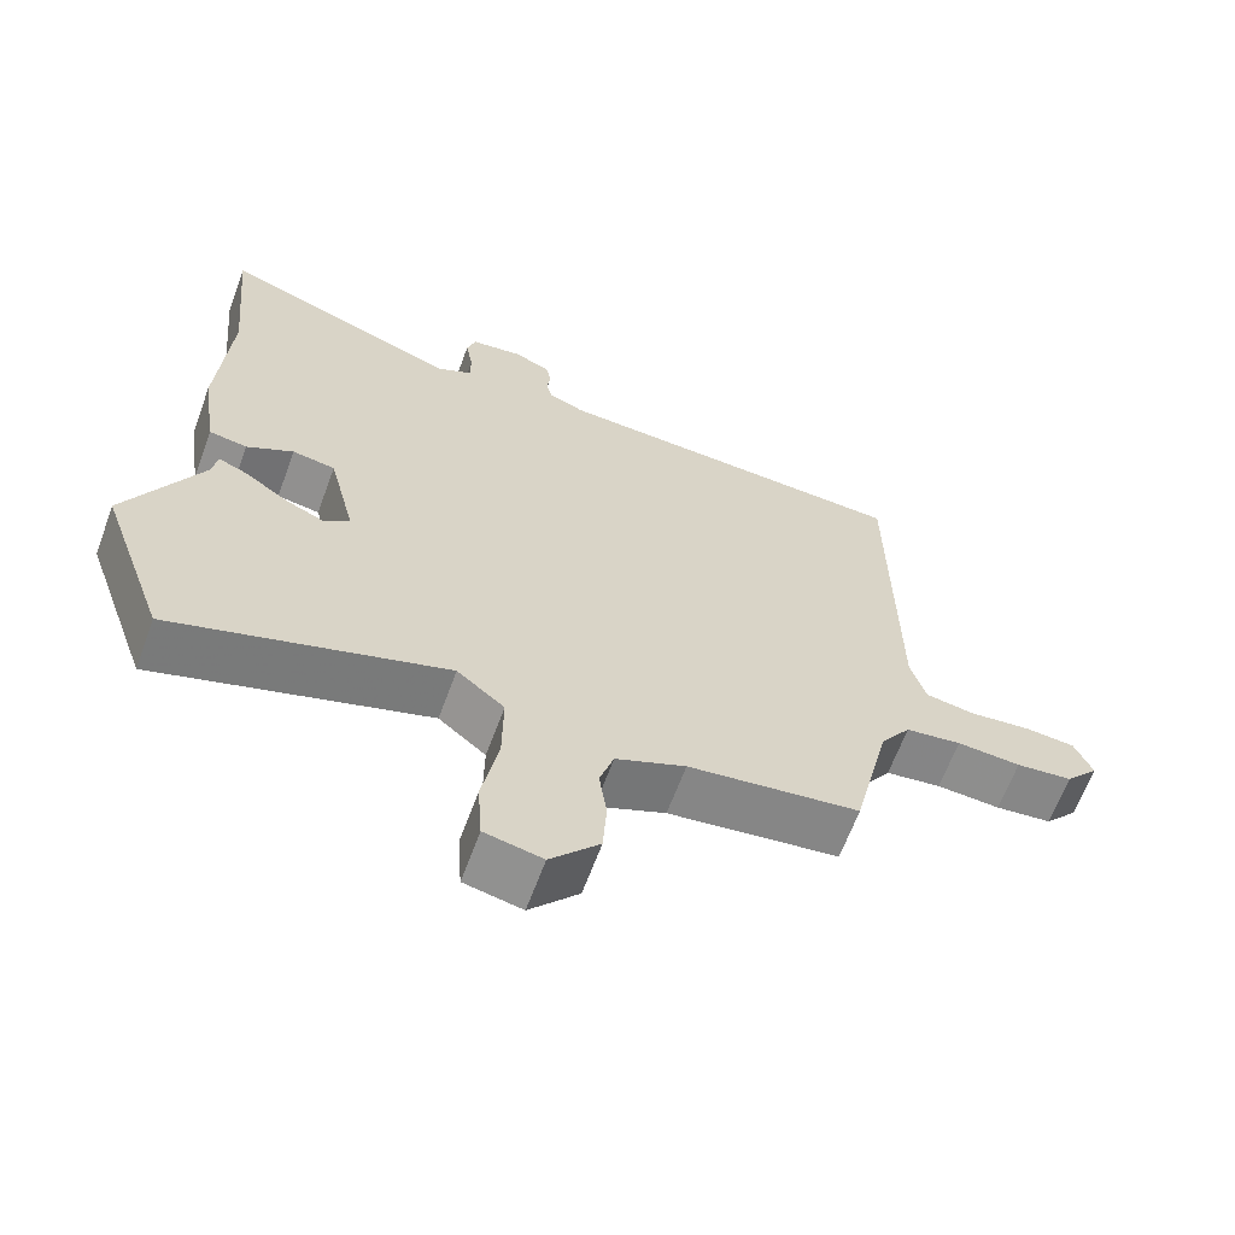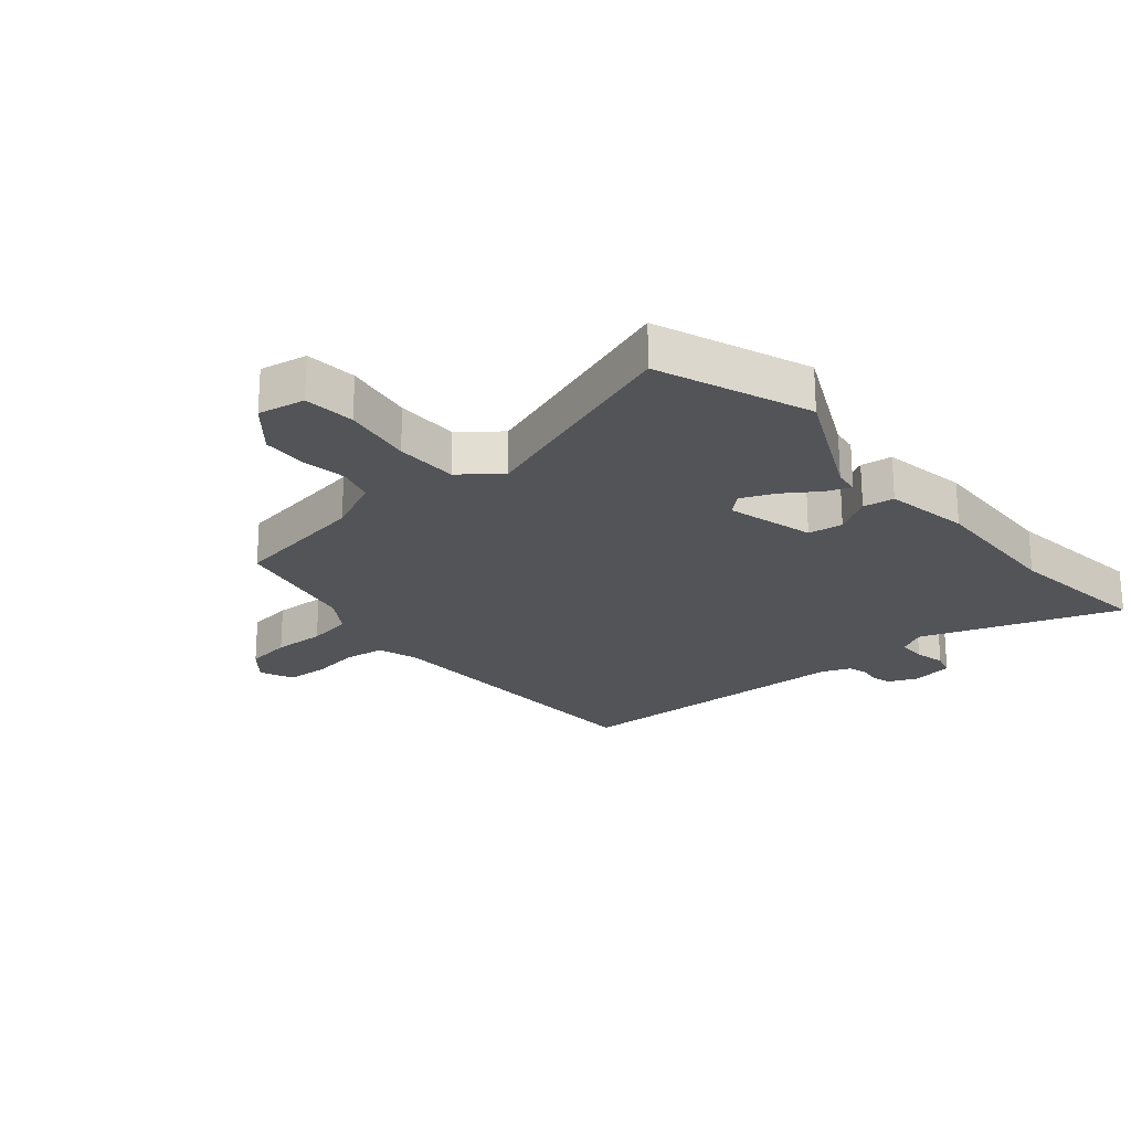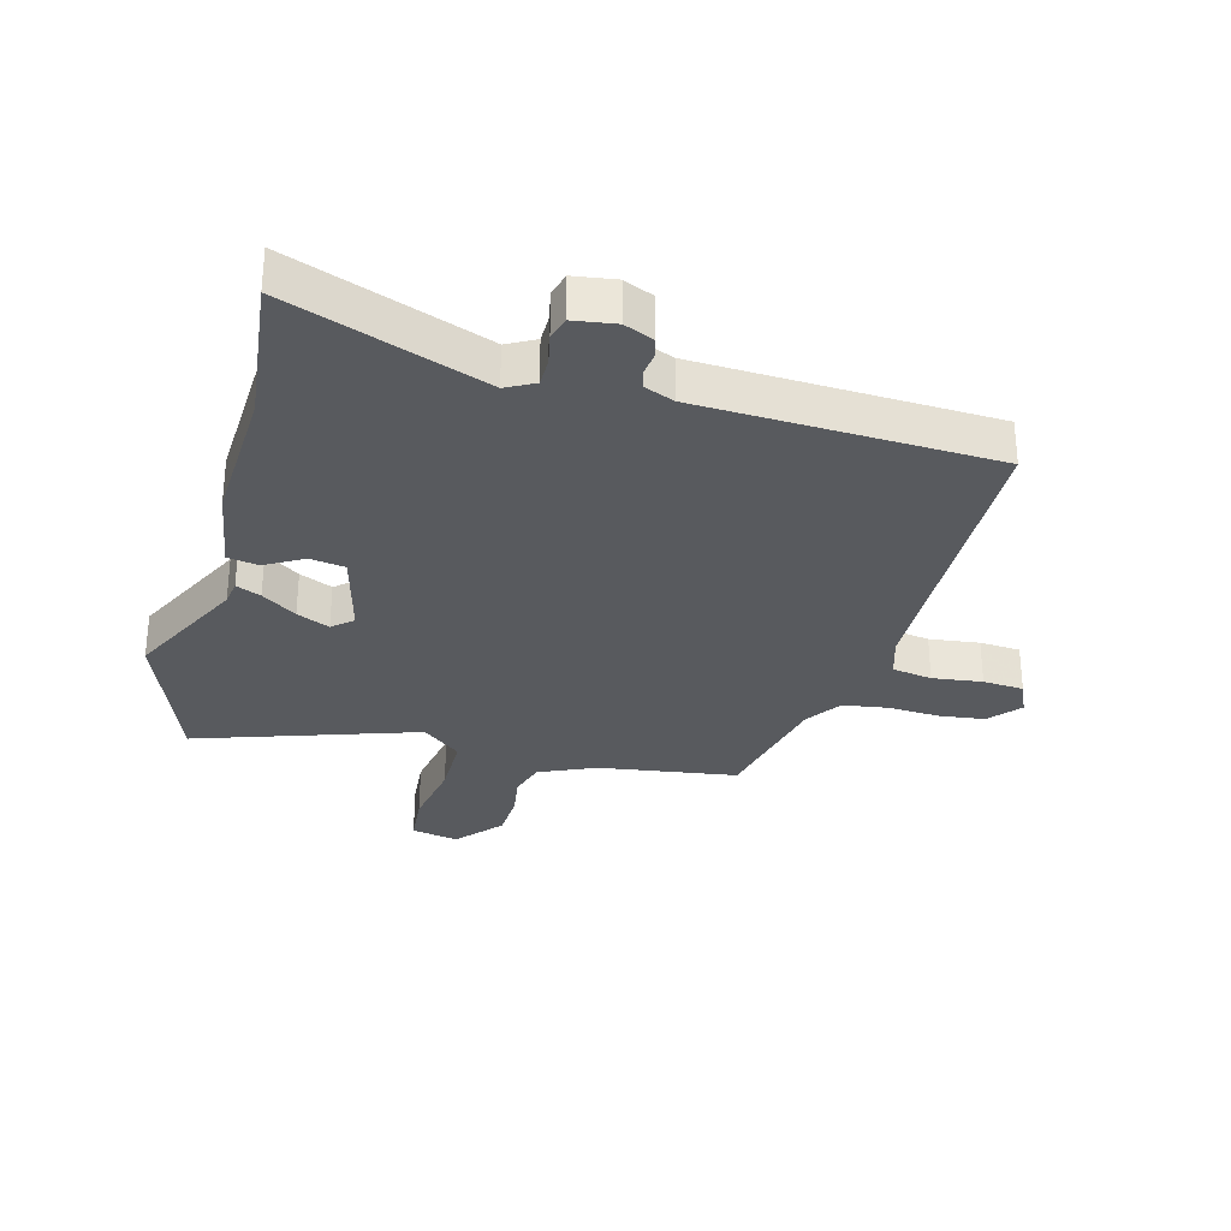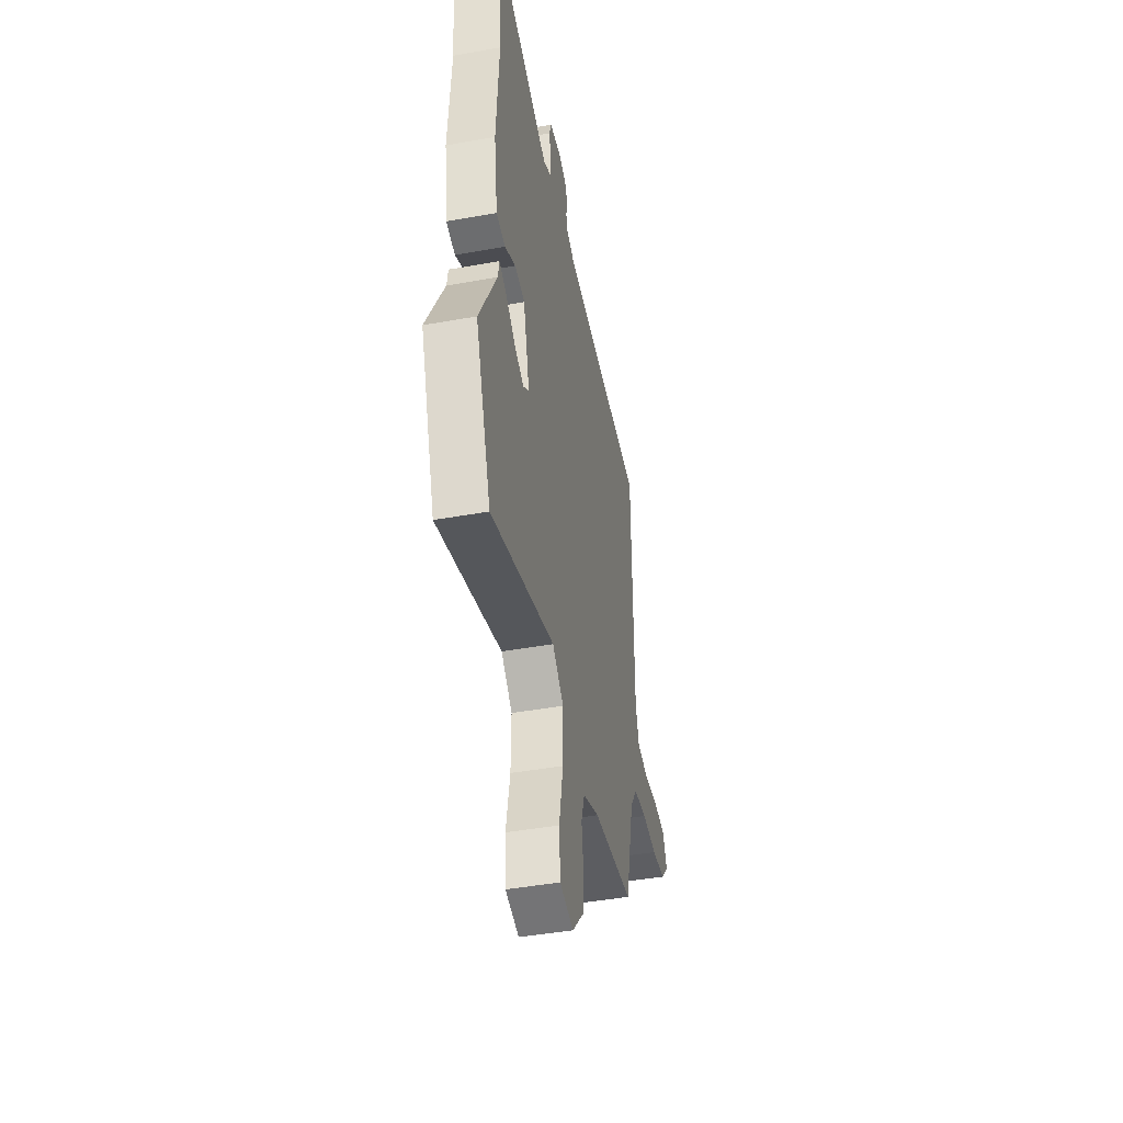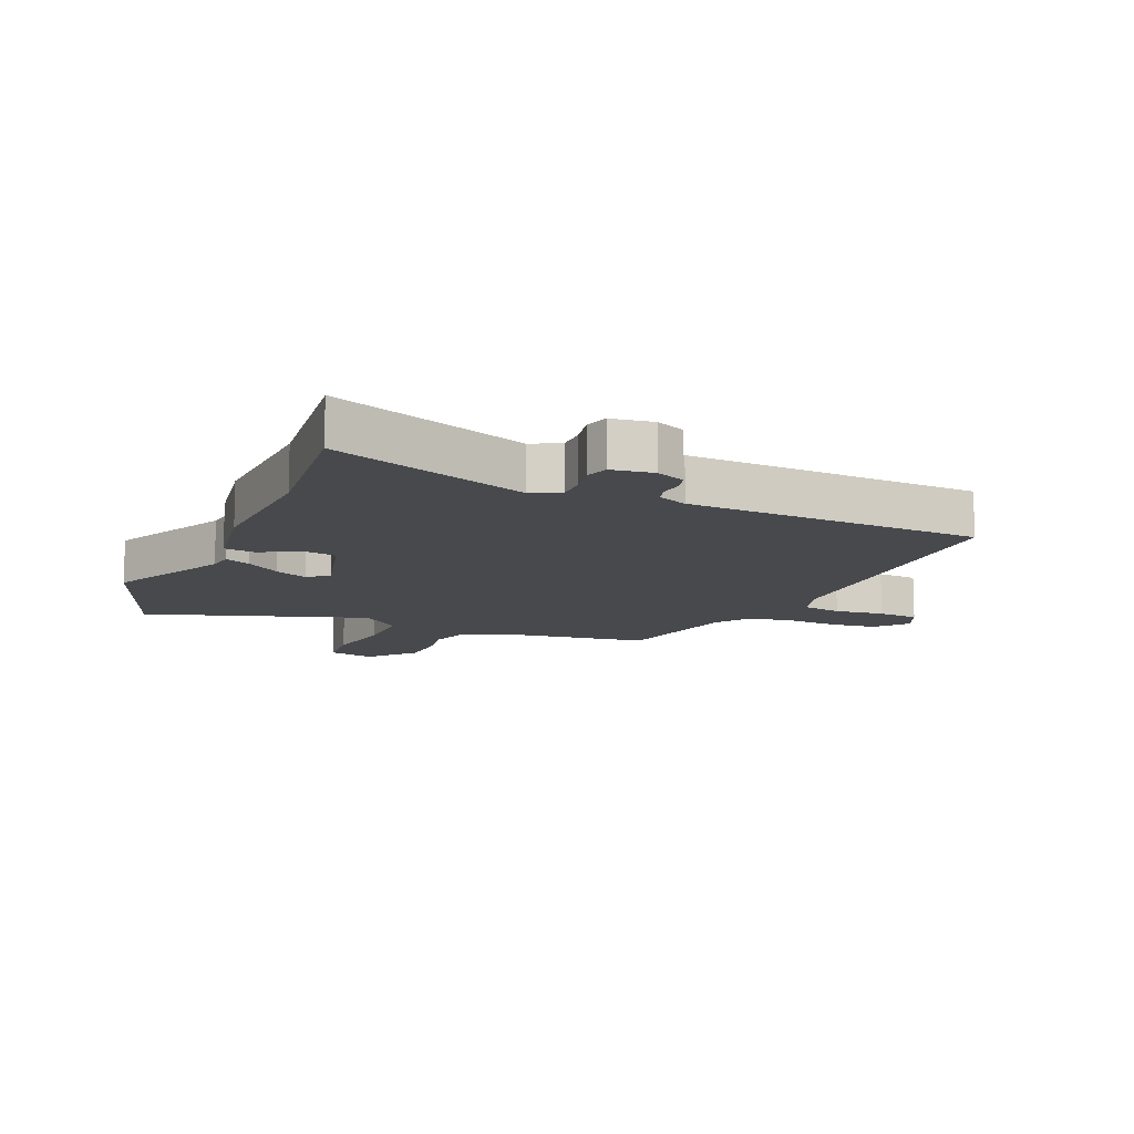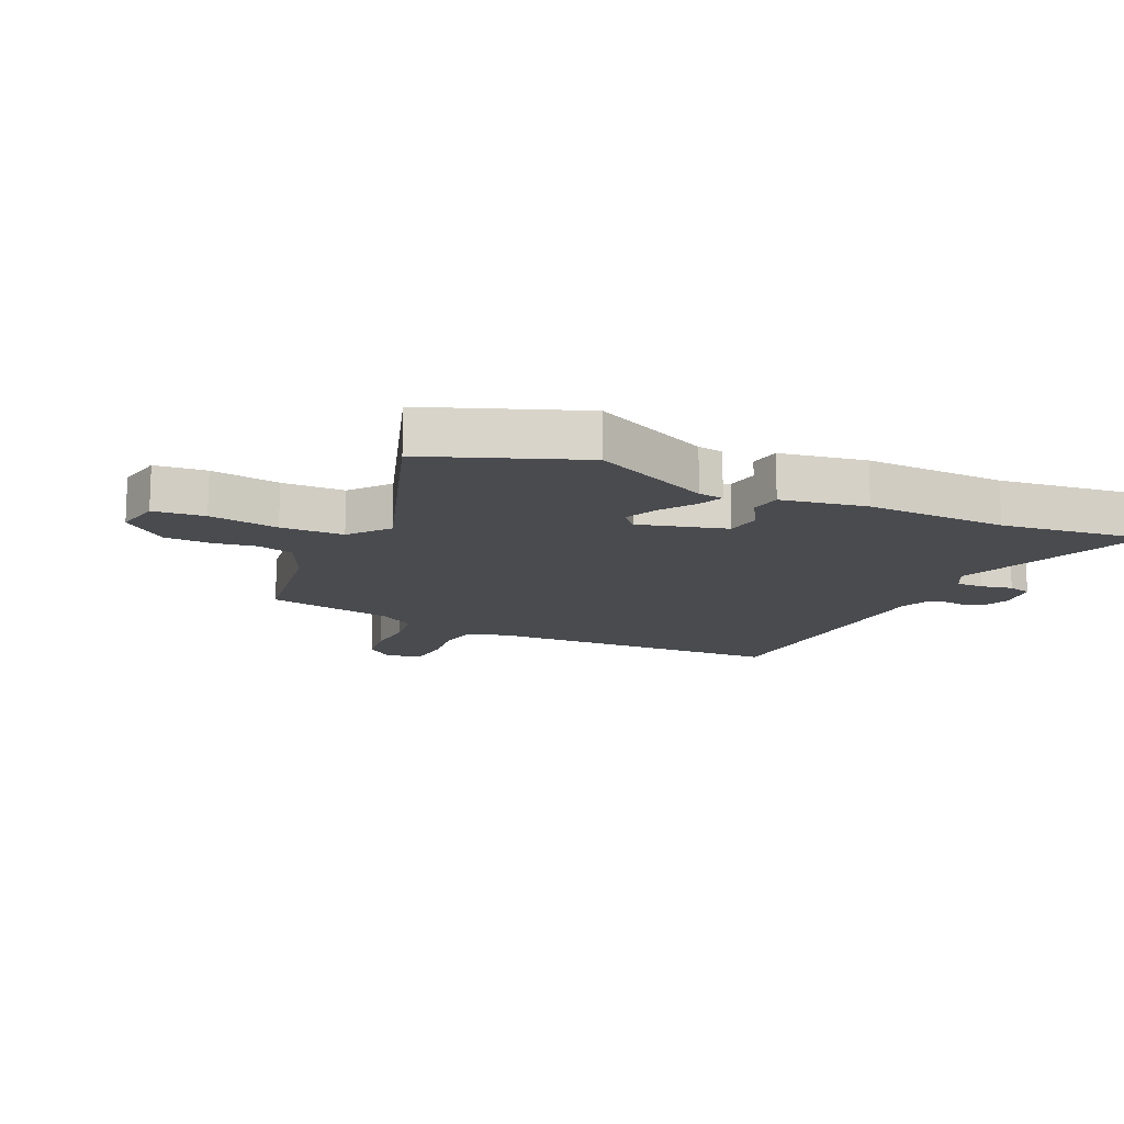
<metadata>
{"format":"obj","ext":"obj","renderer":"f3d","projection":"perspective","resolution":1024,"background":"white","views":[{"elev":-64.1,"azim":-20.2,"up":"+Z"},{"elev":-23.1,"azim":-138.1,"up":"+Y"},{"elev":-30.6,"azim":-14.1,"up":"+Y"},{"elev":-44.5,"azim":-78.2,"up":"+Z"},{"elev":-12.0,"azim":-22.4,"up":"+Y"},{"elev":-13.9,"azim":-113.4,"up":"+Y"}]}
</metadata>
<code>
v -0.488 0.07 0.38
v -0.512 0.07 0.629
v -0.186 0.07 0.503
v -0.139 0.07 0.527
v -0.138 0.07 0.574
v -0.148 0.07 0.626
v -0.136 0.07 0.665
v -0.066 0.07 0.674
v -0.018 0.07 0.652
v -0.01 0.07 0.619
v -0.015 0.07 0.583
v -0.007 0.07 0.551
v 0.042 0.07 0.53
v 0.53 0.07 0.501
v 0.534 0.07 -0.007
v 0.554 0.07 -0.075
v 0.62 0.07 -0.087
v 0.703 0.07 -0.078
v 0.771 0.07 -0.084
v 0.795 0.07 -0.141
v 0.75 0.07 -0.192
v 0.674 0.07 -0.2
v 0.588 0.07 -0.194
v 0.513 0.07 -0.204
v 0.472 0.07 -0.263
v 0.422 0.07 -0.477
v 0.191 0.07 -0.507
v 0.097 0.07 -0.547
v 0.078 0.07 -0.607
v 0.088 0.07 -0.679
v 0.083 0.07 -0.757
v 0.017 0.07 -0.831
v -0.061 0.07 -0.814
v -0.067 0.07 -0.728
v -0.045 0.07 -0.612
v -0.044 0.07 -0.507
v -0.108 0.07 -0.453
v -0.476 0.07 -0.569
v -0.567 0.07 -0.313
v -0.466 0.07 -0.116
v -0.459 0.07 -0.074
v -0.418 0.07 -0.092
v -0.361 0.07 -0.133
v -0.307 0.07 -0.158
v -0.273 0.07 -0.13
v -0.309 0.07 0.017
v -0.367 0.07 0.027
v -0.43 0.07 -0.008
v -0.482 0.07 0.001
v -0.503 0.07 0.144
v -0.488 0 0.38
v -0.512 0 0.629
v -0.186 0 0.503
v -0.139 0 0.527
v -0.138 0 0.574
v -0.148 0 0.626
v -0.136 0 0.665
v -0.066 0 0.674
v -0.018 0 0.652
v -0.01 0 0.619
v -0.015 0 0.583
v -0.007 0 0.551
v 0.042 0 0.53
v 0.53 0 0.501
v 0.534 0 -0.007
v 0.554 0 -0.075
v 0.62 0 -0.087
v 0.703 0 -0.078
v 0.771 0 -0.084
v 0.795 0 -0.141
v 0.75 0 -0.192
v 0.674 0 -0.2
v 0.588 0 -0.194
v 0.513 0 -0.204
v 0.472 0 -0.263
v 0.422 0 -0.477
v 0.191 0 -0.507
v 0.097 0 -0.547
v 0.078 0 -0.607
v 0.088 0 -0.679
v 0.083 0 -0.757
v 0.017 0 -0.831
v -0.061 0 -0.814
v -0.067 0 -0.728
v -0.045 0 -0.612
v -0.044 0 -0.507
v -0.108 0 -0.453
v -0.476 0 -0.569
v -0.567 0 -0.313
v -0.466 0 -0.116
v -0.459 0 -0.074
v -0.418 0 -0.092
v -0.361 0 -0.133
v -0.307 0 -0.158
v -0.273 0 -0.13
v -0.309 0 0.017
v -0.367 0 0.027
v -0.43 0 -0.008
v -0.482 0 0.001
v -0.503 0 0.144
f 49 50 1
f 48 49 1
f 47 48 1
f 1 2 3
f 47 1 3
f 46 47 3
f 45 46 3 4
f 40 41 42 43
f 40 43 44
f 39 40 44
f 38 39 44
f 37 38 44
f 36 37 44 45
f 33 34 35
f 32 33 35
f 31 32 35
f 30 31 35
f 29 30 35
f 28 29 35 36
f 36 45 4
f 28 36 4
f 27 28 4
f 21 22 23
f 20 21 23
f 19 20 23
f 18 19 23
f 17 18 23
f 16 17 23 24
f 15 16 24 25
f 13 14 15 25
f 9 10 11
f 8 9 11
f 7 8 11
f 6 7 11
f 5 6 11
f 5 11 12
f 25 26 27
f 13 25 27
f 12 13 27
f 5 12 27
f 4 5 27
f 51 100 99
f 51 99 98
f 51 98 97
f 53 52 51
f 53 51 97
f 53 97 96
f 54 53 96 95
f 93 92 91 90
f 94 93 90
f 94 90 89
f 94 89 88
f 94 88 87
f 95 94 87 86
f 85 84 83
f 85 83 82
f 85 82 81
f 85 81 80
f 85 80 79
f 86 85 79 78
f 54 95 86
f 54 86 78
f 54 78 77
f 73 72 71
f 73 71 70
f 73 70 69
f 73 69 68
f 73 68 67
f 74 73 67 66
f 75 74 66 65
f 75 65 64 63
f 61 60 59
f 61 59 58
f 61 58 57
f 61 57 56
f 61 56 55
f 62 61 55
f 77 76 75
f 77 75 63
f 77 63 62
f 77 62 55
f 77 55 54
f 1 51 52 2
f 2 52 53 3
f 3 53 54 4
f 4 54 55 5
f 5 55 56 6
f 6 56 57 7
f 7 57 58 8
f 8 58 59 9
f 9 59 60 10
f 10 60 61 11
f 11 61 62 12
f 12 62 63 13
f 13 63 64 14
f 14 64 65 15
f 15 65 66 16
f 16 66 67 17
f 17 67 68 18
f 18 68 69 19
f 19 69 70 20
f 20 70 71 21
f 21 71 72 22
f 22 72 73 23
f 23 73 74 24
f 24 74 75 25
f 25 75 76 26
f 26 76 77 27
f 27 77 78 28
f 28 78 79 29
f 29 79 80 30
f 30 80 81 31
f 31 81 82 32
f 32 82 83 33
f 33 83 84 34
f 34 84 85 35
f 35 85 86 36
f 36 86 87 37
f 37 87 88 38
f 38 88 89 39
f 39 89 90 40
f 40 90 91 41
f 41 91 92 42
f 42 92 93 43
f 43 93 94 44
f 44 94 95 45
f 45 95 96 46
f 46 96 97 47
f 47 97 98 48
f 48 98 99 49
f 49 99 100 50
f 50 100 51 1

</code>
